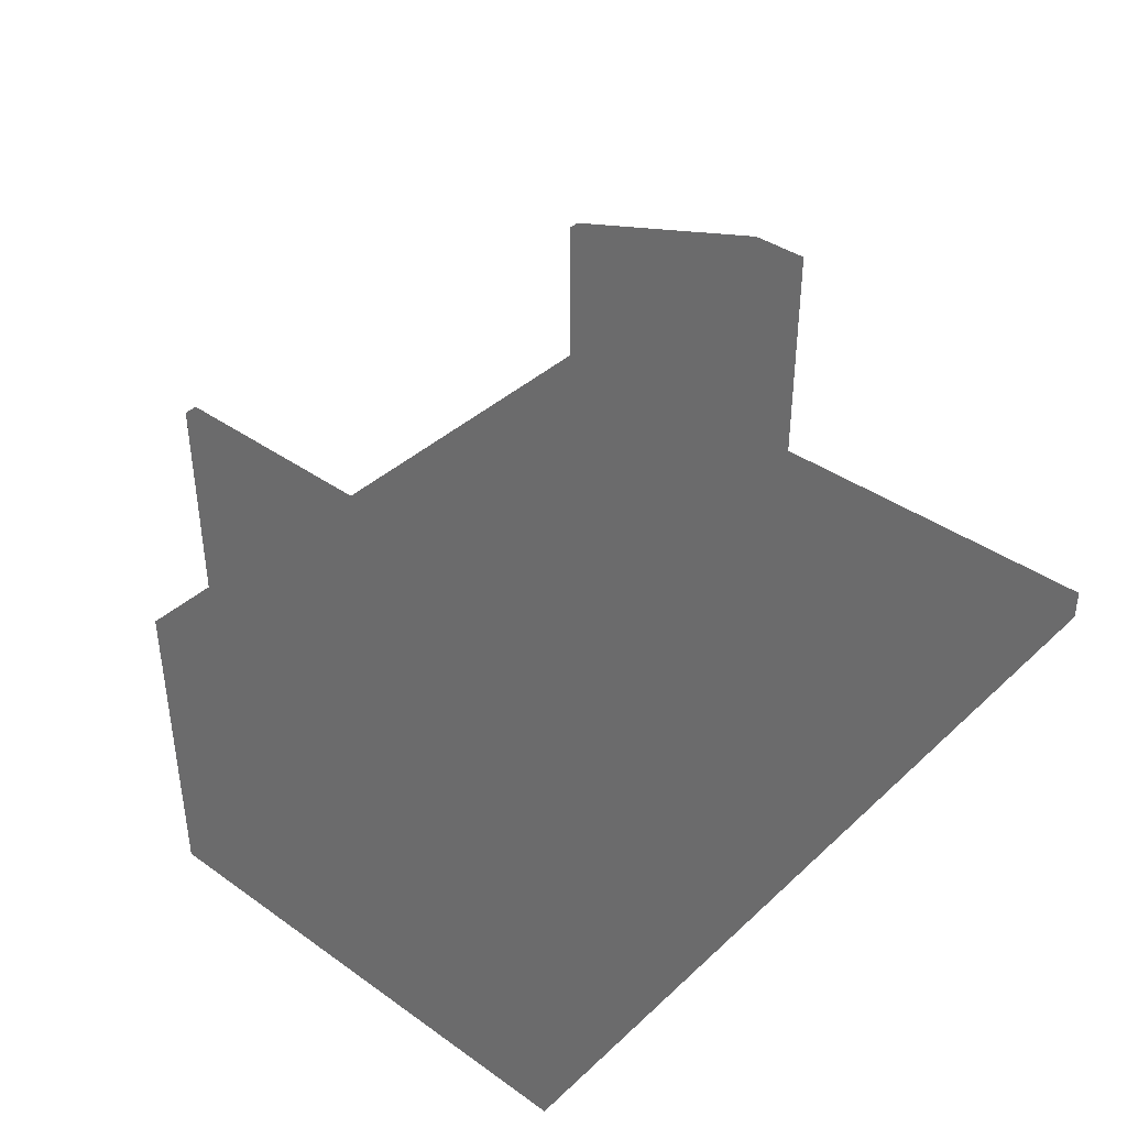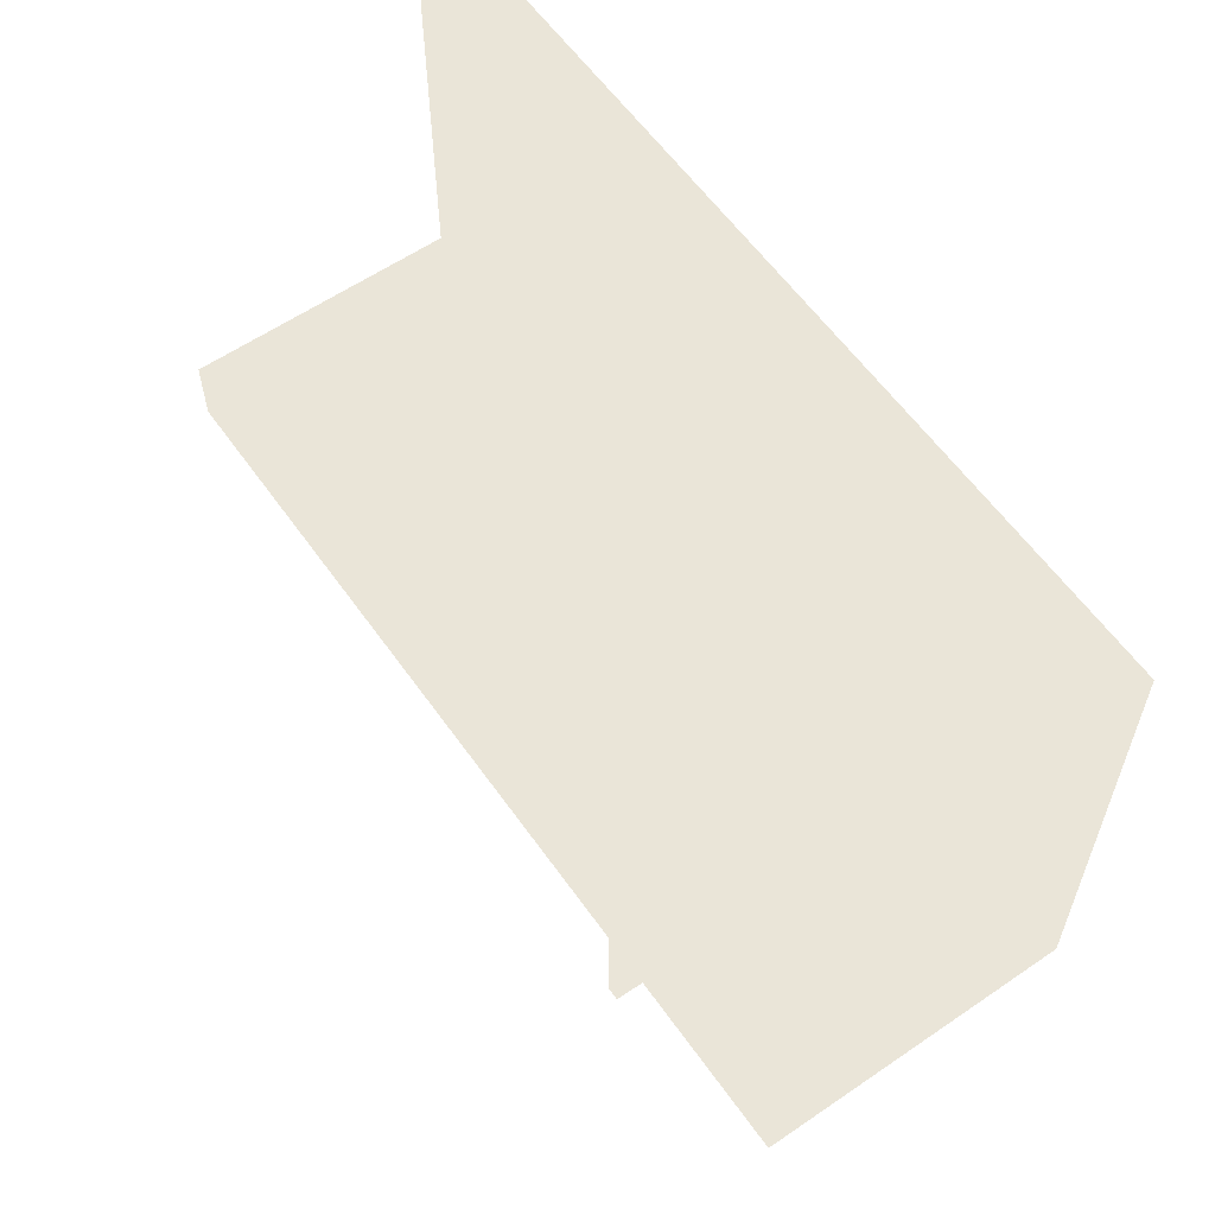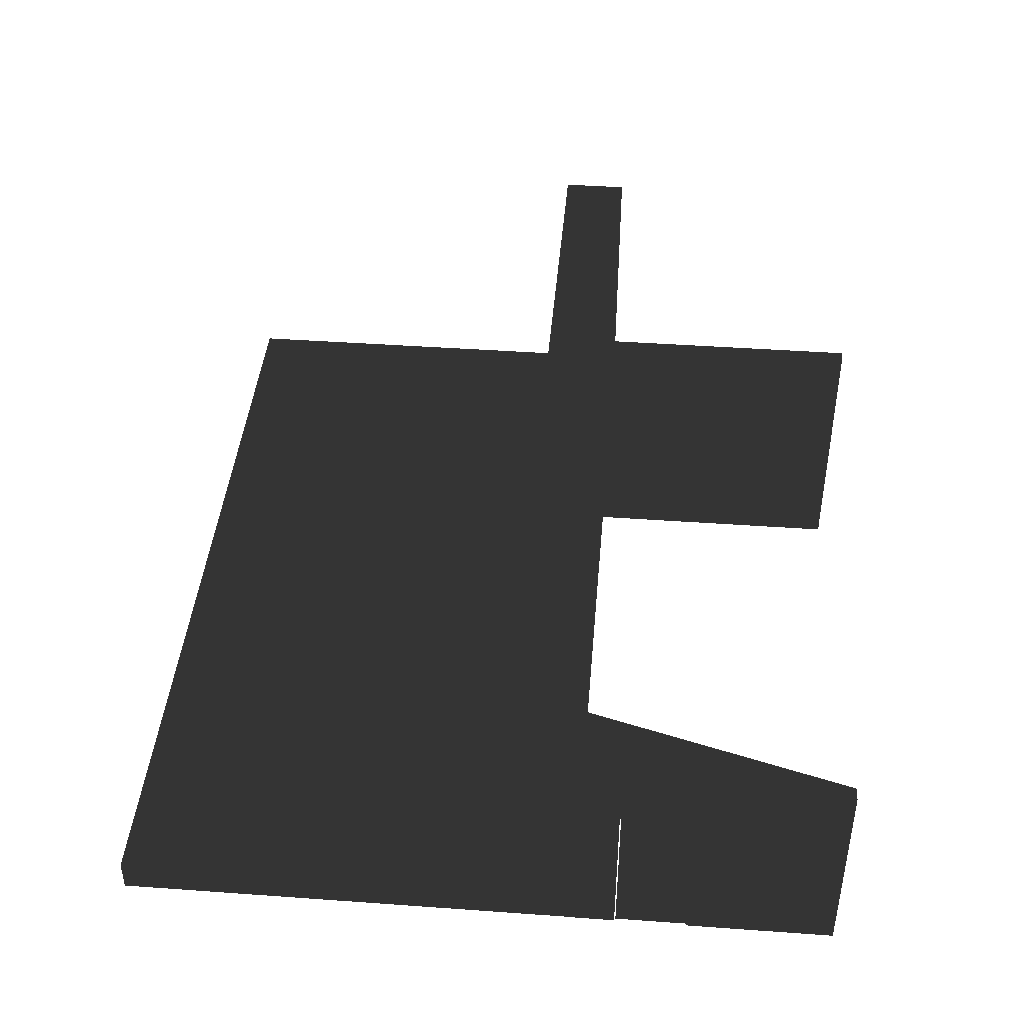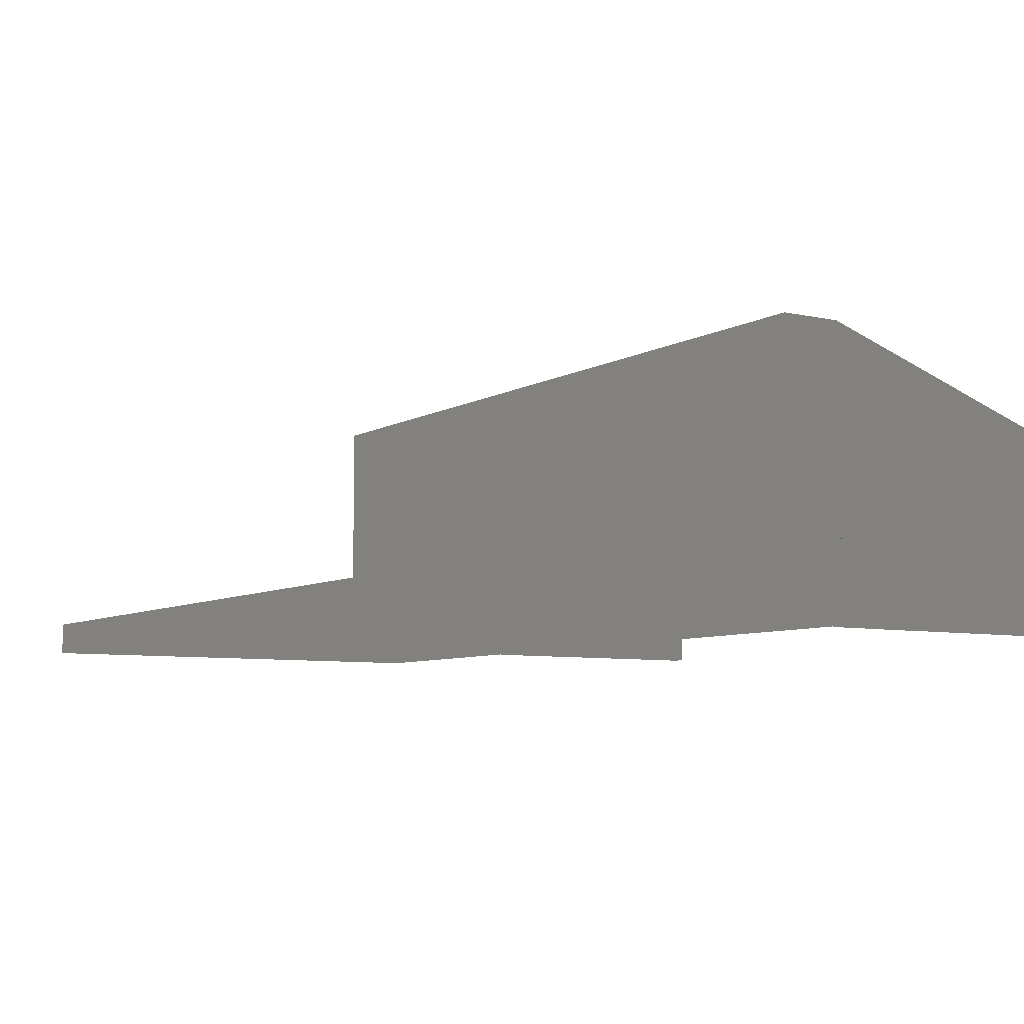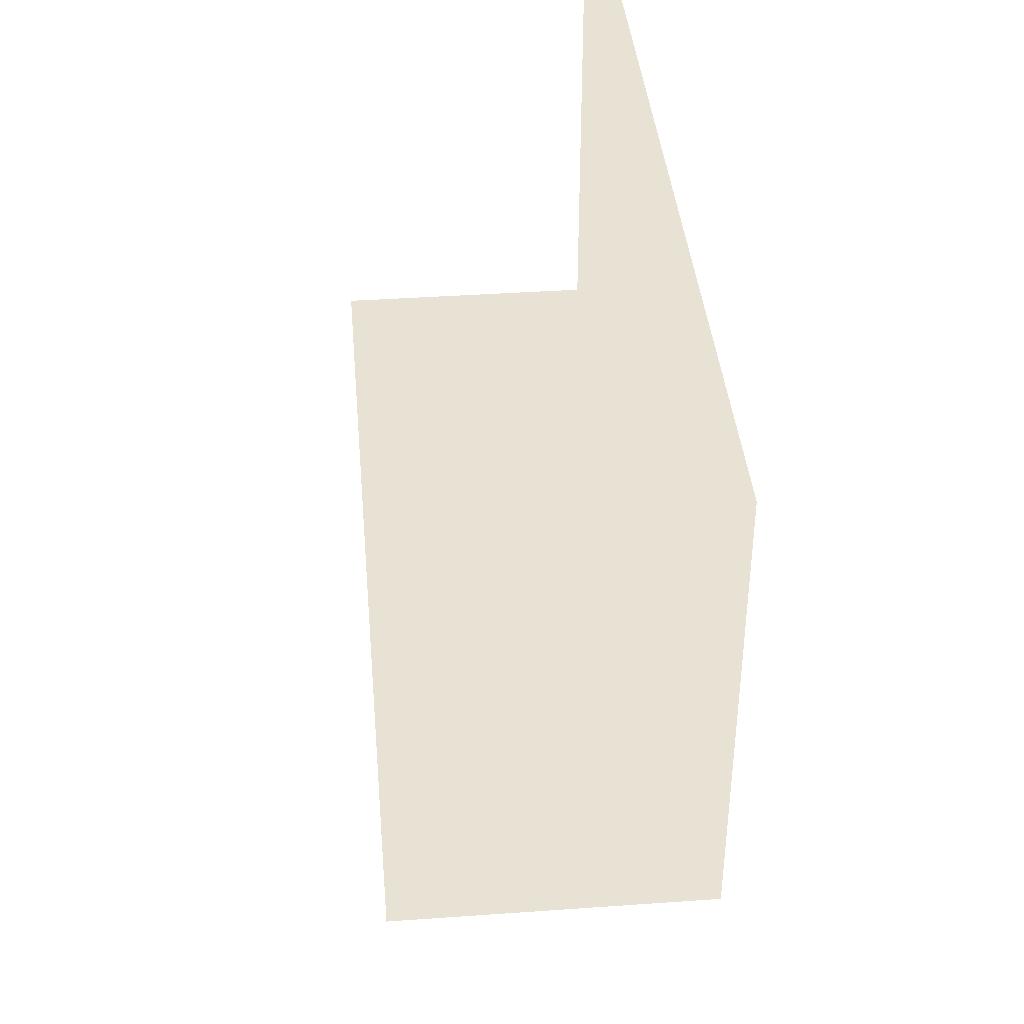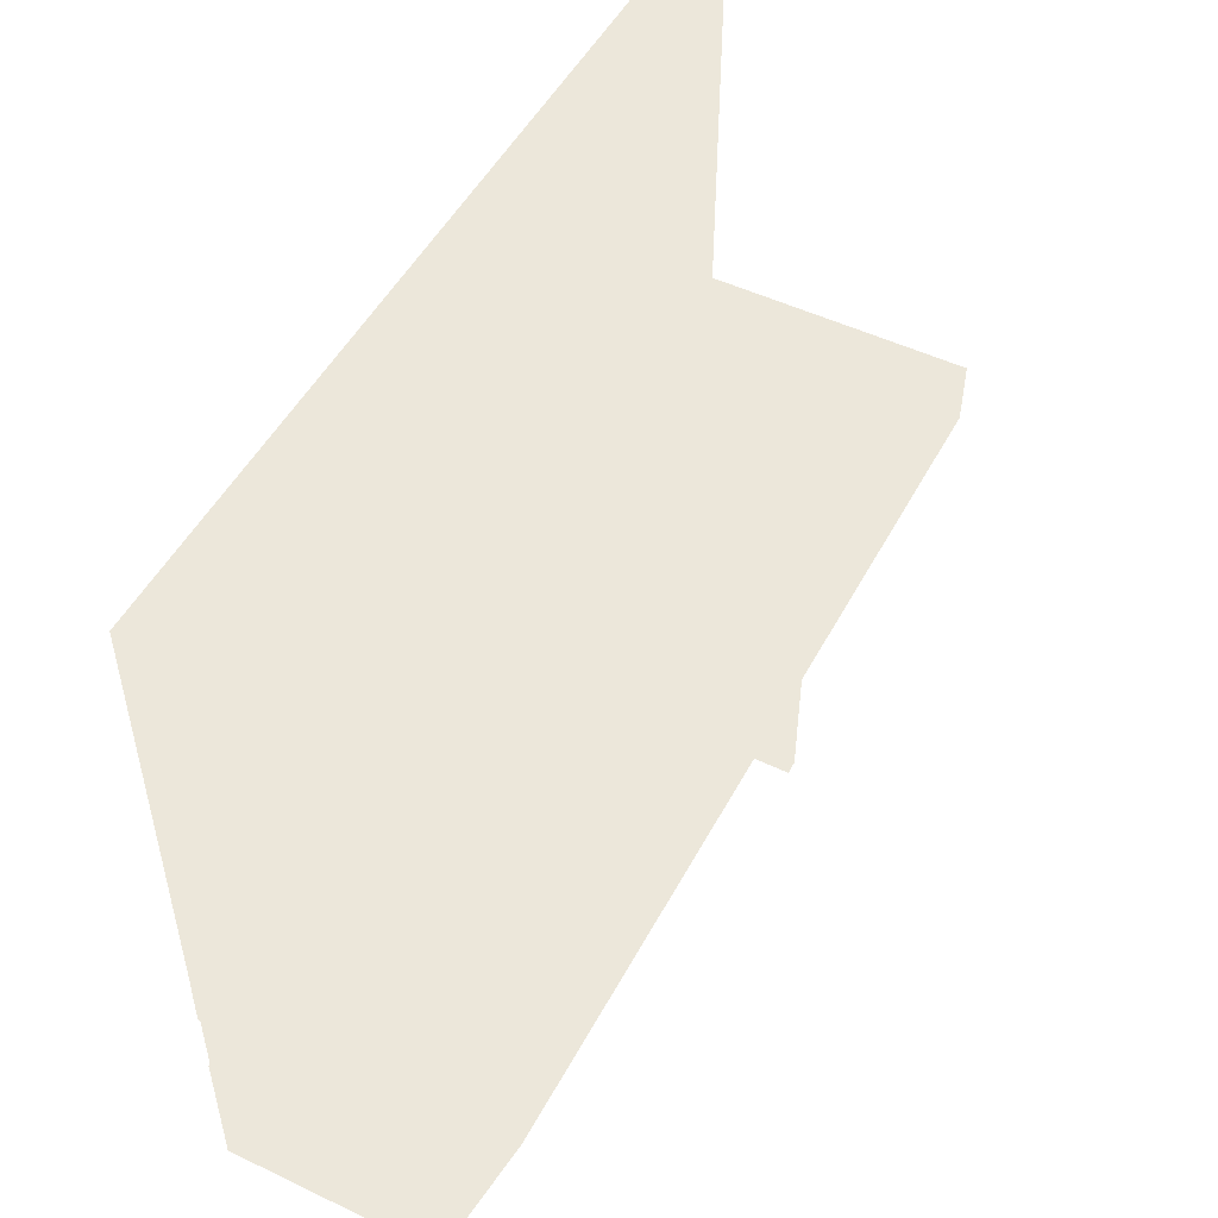
<metadata>
{"format":"obj","ext":"obj","renderer":"f3d","projection":"perspective","resolution":1024,"background":"white","views":[{"elev":39.4,"azim":-48.7,"up":"+Y"},{"elev":59.4,"azim":-125.1,"up":"+Z"},{"elev":42.7,"azim":94.9,"up":"+Y"},{"elev":-7.1,"azim":57.4,"up":"+Y"},{"elev":39.8,"azim":-95.0,"up":"+Z"},{"elev":50.4,"azim":117.5,"up":"+Z"}]}
</metadata>
<code>
v  511 0 -769.5
v  517.1 0 -769.5
v  511 0 -888.4
v  517.1 0 -888.4
v  511 118.1 -769.5
v  517.1 118.1 -769.5
v  511 118.1 -888.4
v  517.1 118.1 -888.4
v  786.6 15.6 -770
v  393.7 15.6 -770
v  786.6 15.6 -740
v  393.7 15.6 -740
v  786.6 134.7 -770
v  393.7 134.7 -770
v  786.6 134.7 -740
v  393.7 134.7 -740
v  786.6 0.256 -770
v  786.6 0.256 -740
v  393.7 0.256 -740
v  393.7 0.256 -770
v  786.6 15.6 -563
v  393.7 15.6 -563
v  393.7 0.256 -563
v  786.6 0.256 -563
v  779.8 0 -789.7
v  785.5 0 -789.7
v  779.8 0 -821.7
v  785.5 0 -821.7
v  779.8 73.04 -789.7
v  785.5 73.04 -789.7
v  779.8 73.04 -821.7
v  785.5 73.04 -821.7
v  780.4 0 -769.4
v  786.5 0 -769.4
v  780.4 0 -888.1
v  786.5 0 -888.1
v  780.4 134.7 -769.7
v  786.5 134.7 -769.7
v  780.4 96.15 -888.1
v  786.5 96.15 -888.1
v  786.5 0 -821.9
v  786.5 0 -789.2
v  786.5 128.2 -789.4
v  786.5 117.6 -822.1
v  780.4 117.6 -822.1
v  780.4 128.2 -789.4
v  786.5 73.32 -769.4
v  780.4 73.32 -769.4
v  786.5 73.32 -888.1
v  780.4 73.32 -888.1
v  786.5 73.32 -821.9
v  786.5 73.32 -789.2
v  780.3 0 -821.9
v  780.3 0 -789.2
v  780.3 73.32 -821.9
v  780.3 73.32 -789.2
g LIGA
f -56 -54 -53 -55
f -52 -51 -49 -50
f -56 -55 -51 -52
f -55 -53 -49 -51
f -53 -54 -50 -49
f -54 -56 -52 -50
f -37 -40 -39 -38
f -41 -42 -44 -43
f -44 -48 -47 -43
f -41 -43 -47 -45
f -41 -45 -46 -42
f -42 -46 -48 -44
f -48 -46 -39 -40
f -36 -35 -34 -33
f -45 -47 -37 -38
f -47 -48 -40 -37
f -46 -45 -35 -36
f -45 -38 -34 -35
f -38 -39 -33 -34
f -39 -46 -36 -33
f -32 -30 -29 -31
f -28 -27 -25 -26
f -32 -31 -27 -28
f -31 -29 -25 -27
f -29 -30 -26 -25
f -30 -32 -28 -26
f -13 -12 -11 -14
f -10 -9 -24 -23
f -7 -8 -21 -22
f -22 -21 -16 -4
f -23 -24 -3 -15
f -17 -18 -12 -13
f -20 -19 -14 -11
f -8 -6 -16 -21
f -14 -19 -10 -5
f -9 -1 -3 -24
f -18 -7 -2 -12
f -19 -20 -9 -10
f -13 -14 -5 -6
f -18 -17 -8 -7
f -1 -11 -12 -2
f -17 -13 -6 -8
f -15 -5 -10 -23
f -9 -20 -11 -1
f -4 -2 -7 -22
f -16 -6 -2 -4
f -5 -15 -3 -1
f -6 -5 -1 -2

</code>
